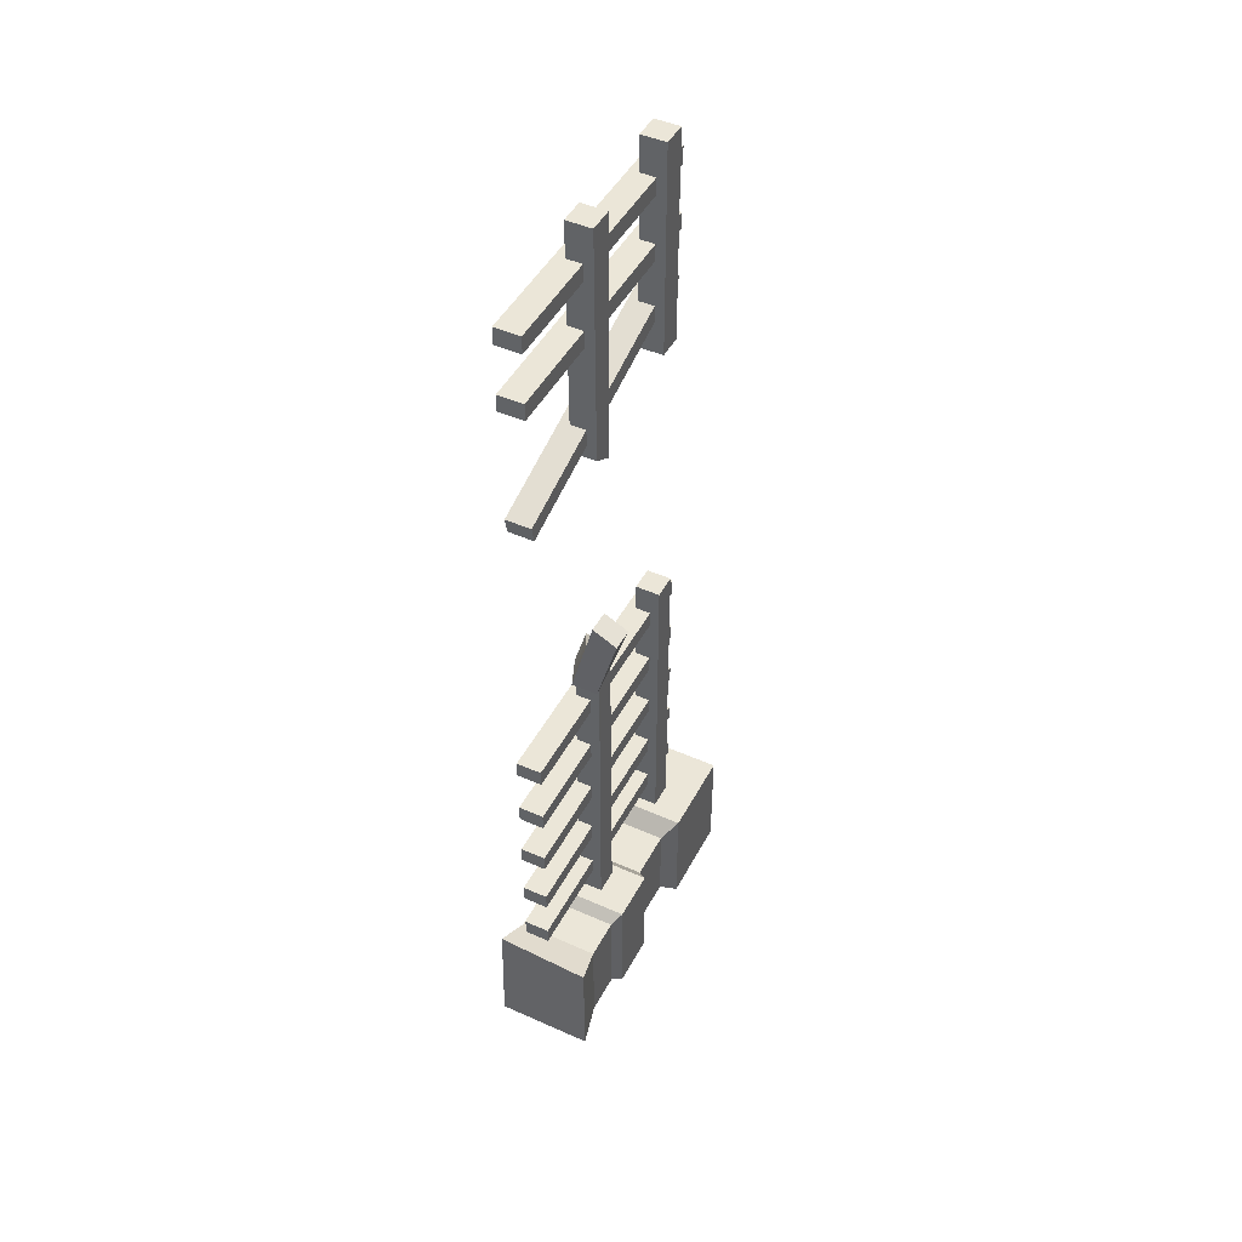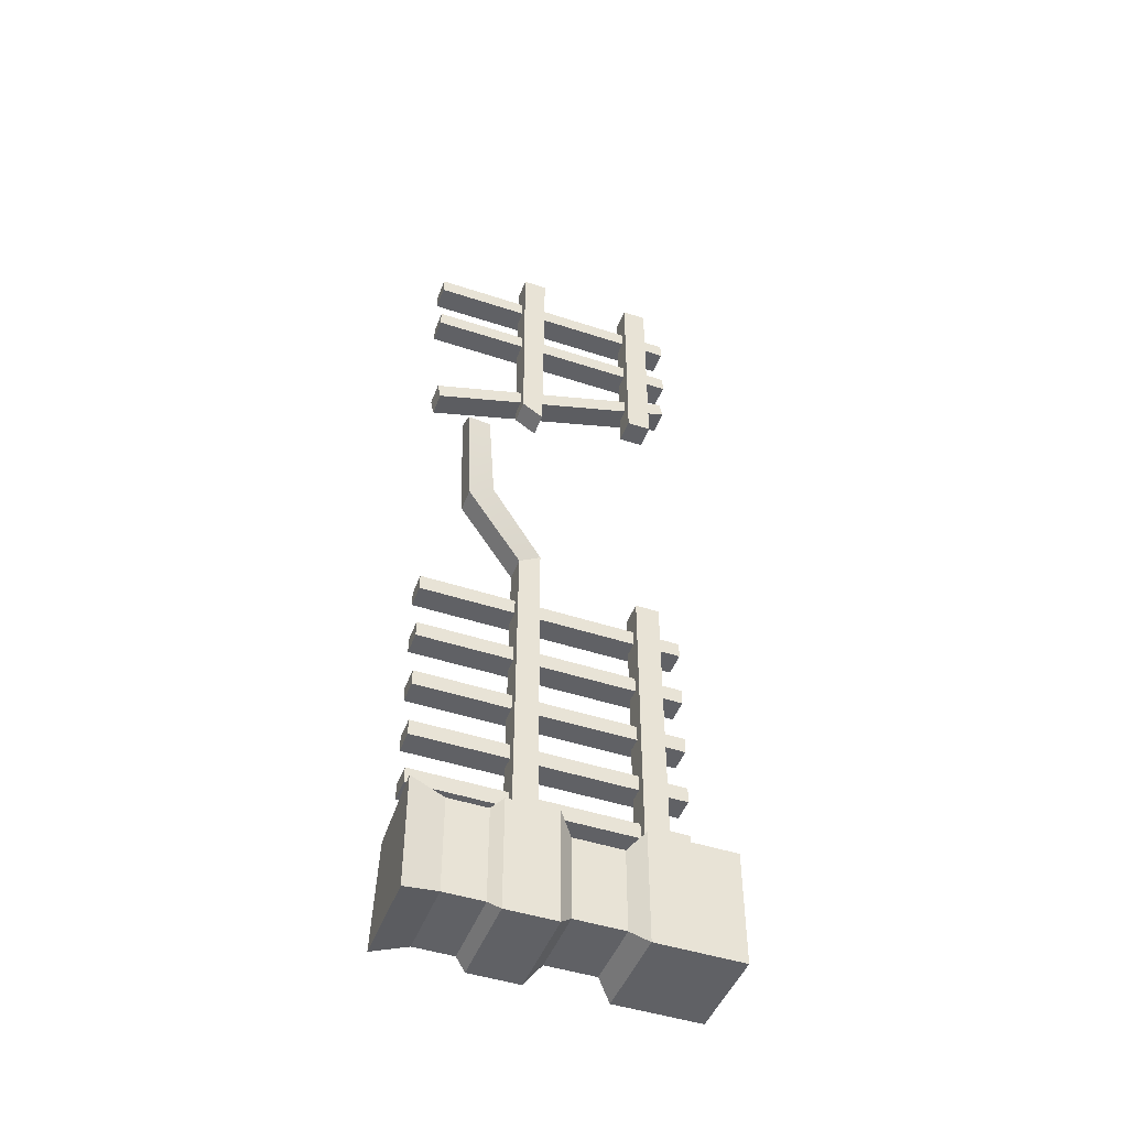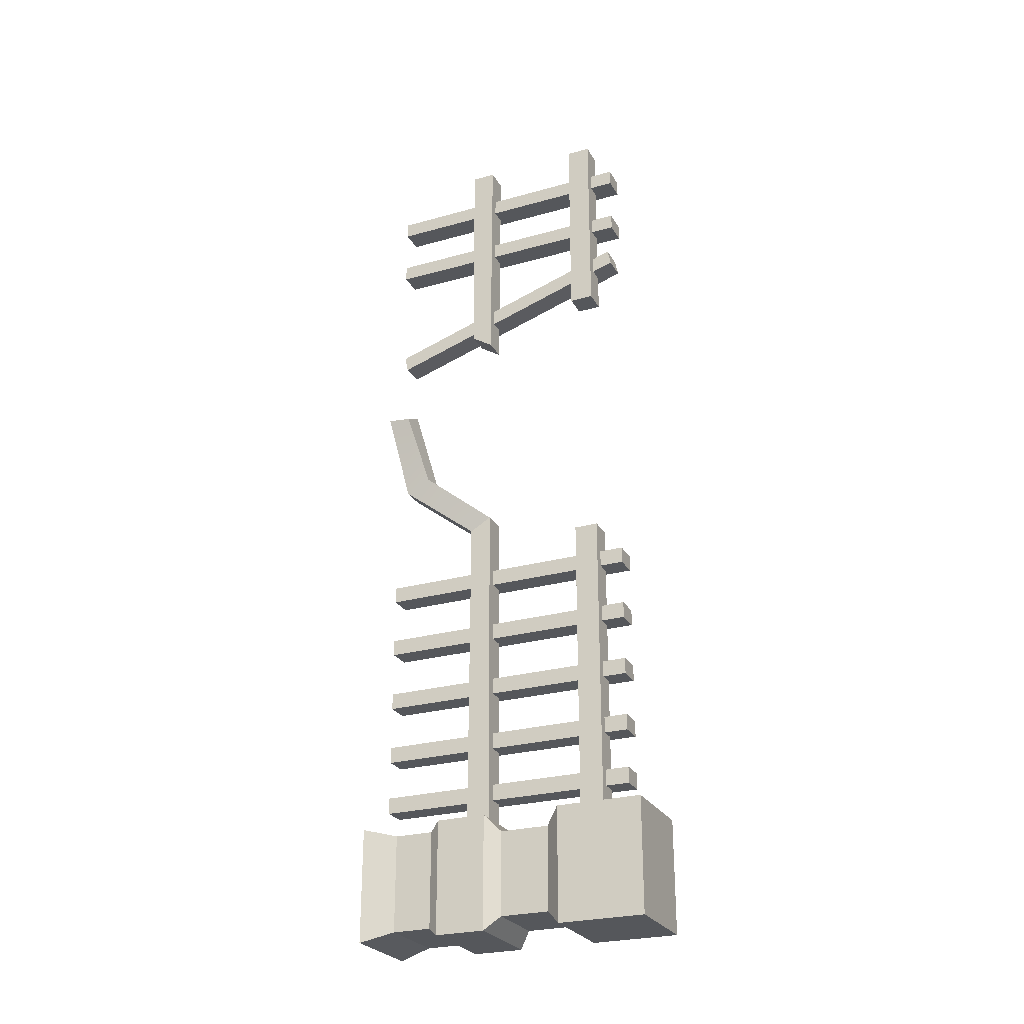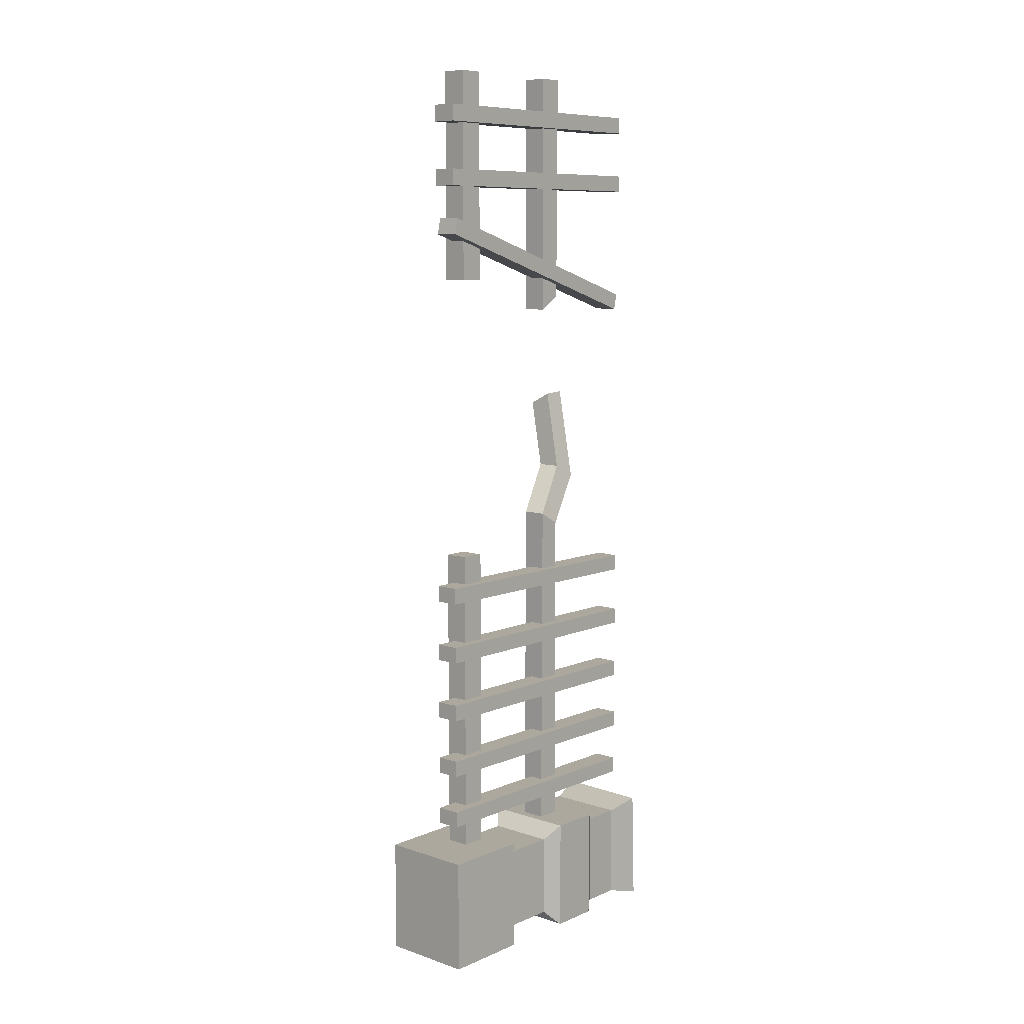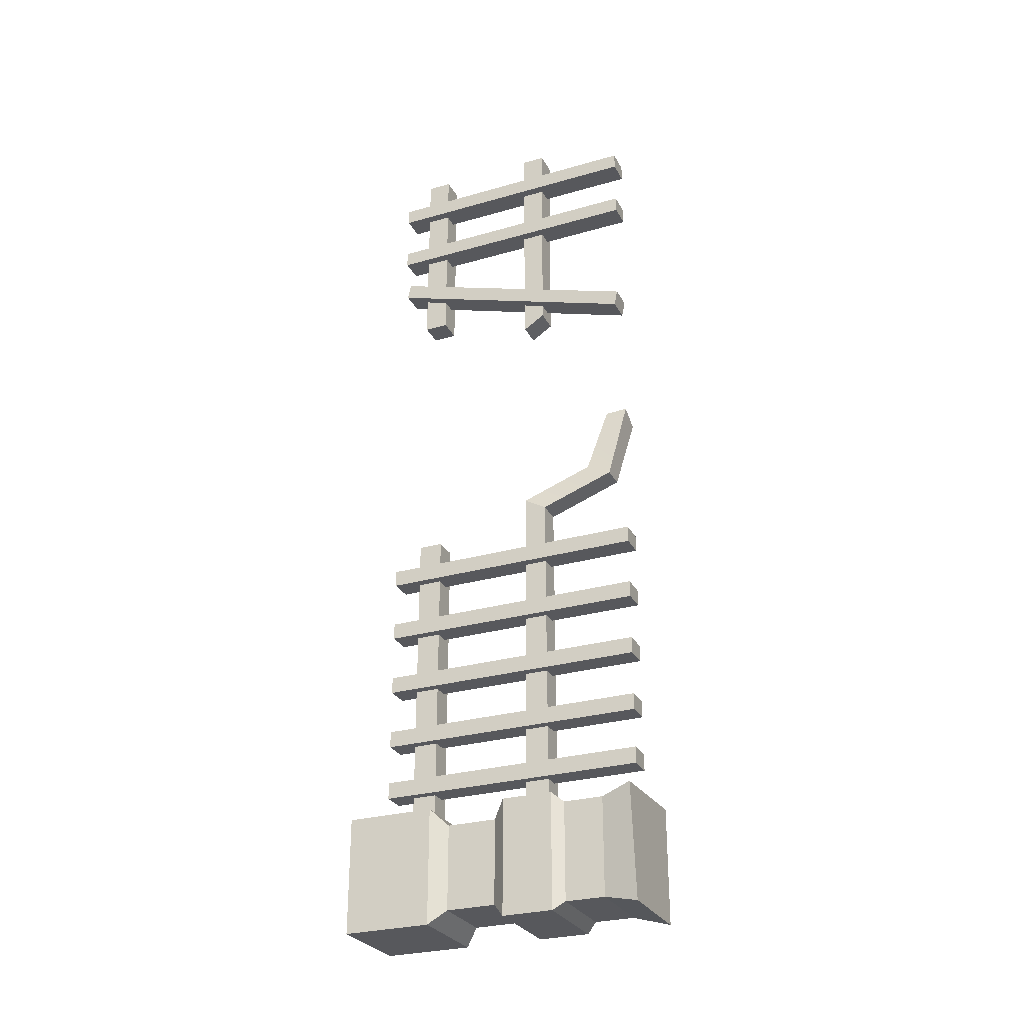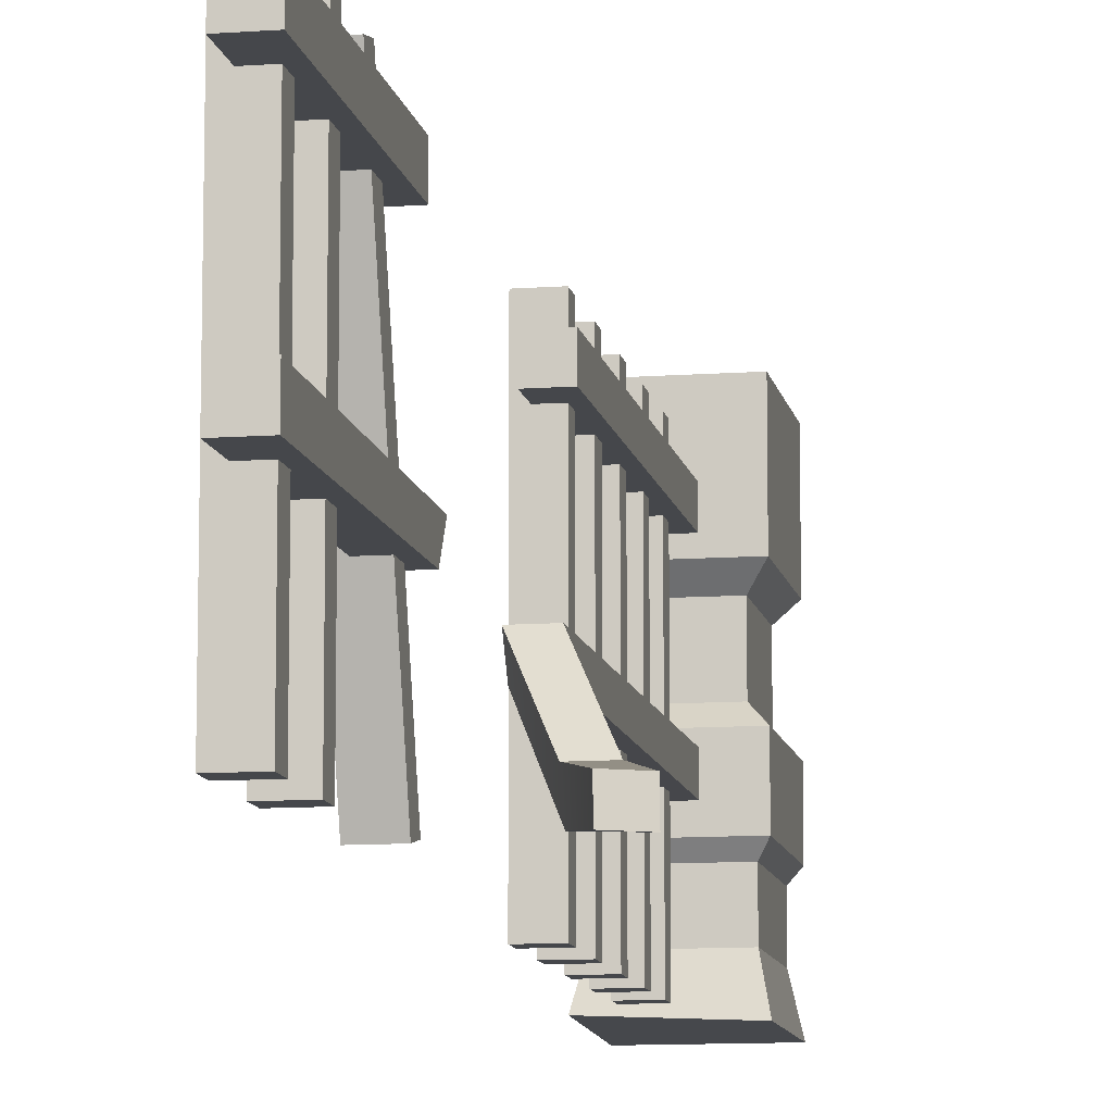
<metadata>
{"format":"obj","ext":"obj","renderer":"f3d","projection":"perspective","resolution":1024,"background":"white","views":[{"elev":46.6,"azim":26.8,"up":"+Z"},{"elev":-47.1,"azim":69.6,"up":"+Z"},{"elev":-26.4,"azim":113.7,"up":"+Z"},{"elev":8.7,"azim":-138.4,"up":"+Z"},{"elev":-28.4,"azim":-66.7,"up":"+Z"},{"elev":-10.6,"azim":10.4,"up":"+Y"}]}
</metadata>
<code>
v -0.3098 0.5502 0.5914
v -0.3098 0.5502 5.045
v -0.3098 0.6824 0.5914
v -0.3098 0.6824 5.045
v -0.1775 0.6824 0.5914
v -0.1775 0.6824 5.045
v -0.1775 0.5502 0.5914
v -0.1775 0.5502 5.045
v -0.3098 1.226 0.5914
v -0.3098 1.226 5.045
v -0.3098 1.358 0.5914
v -0.3098 1.358 5.045
v -0.1775 1.358 0.5914
v -0.1775 1.358 5.045
v -0.1775 1.226 0.5914
v -0.1775 1.226 5.045
v -0.3594 0.03342 4.855
v -0.3594 1.49 4.855
v -0.3594 0.03342 4.765
v -0.3594 1.49 4.765
v -0.2272 0.03342 4.765
v -0.2272 1.49 4.765
v -0.2272 0.03342 4.855
v -0.2272 1.49 4.855
v -0.3594 0.03342 4.509
v -0.3594 1.49 4.509
v -0.3594 0.03342 4.419
v -0.3594 1.49 4.419
v -0.2272 0.03342 4.419
v -0.2272 1.49 4.419
v -0.2272 0.03342 4.509
v -0.2272 1.49 4.509
v -0.3594 0.04702 3.799
v -0.3594 1.458 4.243
v -0.3594 0.06518 3.712
v -0.3594 1.476 4.155
v -0.2272 0.06518 3.712
v -0.2272 1.476 4.155
v -0.2272 0.04702 3.799
v -0.2272 1.458 4.243
v -0.3594 0.03342 2.177
v -0.3594 1.49 2.177
v -0.3594 0.03342 2.087
v -0.3594 1.49 2.087
v -0.2272 0.03342 2.087
v -0.2272 1.49 2.087
v -0.2272 0.03342 2.177
v -0.2272 1.49 2.177
v -0.3594 0.03342 1.835
v -0.3594 1.49 1.835
v -0.3594 0.03342 1.744
v -0.3594 1.49 1.744
v -0.2272 0.03342 1.744
v -0.2272 1.49 1.744
v -0.2272 0.03342 1.835
v -0.2272 1.49 1.835
v -0.3594 0.03342 1.496
v -0.3594 1.49 1.496
v -0.3594 0.03342 1.406
v -0.3594 1.49 1.406
v -0.2272 0.03342 1.406
v -0.2272 1.49 1.406
v -0.2272 0.03342 1.496
v -0.2272 1.49 1.496
v -0.3594 0.03342 1.167
v -0.3594 1.49 1.167
v -0.3594 0.03342 1.076
v -0.3594 1.49 1.076
v -0.2272 0.03342 1.076
v -0.2272 1.49 1.076
v -0.2272 0.03342 1.167
v -0.2272 1.49 1.167
v -0.3594 0.03342 0.8641
v -0.3594 1.49 0.8641
v -0.3594 0.03342 0.7739
v -0.3594 1.49 0.7739
v -0.2272 0.03342 0.7739
v -0.2272 1.49 0.7739
v -0.2272 0.03342 0.8641
v -0.2272 1.49 0.8641
v -0.5079 0.02211 0.6245
v 0 0 0.6245
v -0.5079 1.633 0.6245
v 0 1.633 0.6245
v -0.5079 1.633 0
v 0 1.633 0
v -0.5079 0 0
v 0 0 0
v -0.5079 1.161 0.6245
v 0 1.161 0.6245
v 0 1.161 0
v -0.5079 1.161 0
v -0.4407 1.078 0.5419
v -0.06717 1.078 0.5419
v -0.06717 1.078 0.08256
v -0.4407 1.078 0.08256
v -0.4407 0.8078 0.5419
v -0.06717 0.8078 0.5419
v -0.06717 0.8078 0.08256
v -0.4407 0.8078 0.08256
v -0.5079 0.7326 0.6245
v 0 0.7326 0.6245
v 0 0.7326 0
v -0.5079 0.7326 0
v -0.4688 0.4 0.5764
v -0.03911 0.4 0.5764
v -0.03911 0.4 0.04807
v -0.4688 0.4 0.04807
v 0 0.4583 0
v 0 0.4583 0.6245
v -0.5079 0.4583 0.6245
v -0.5079 0.4583 0
v -0.4688 0.1871 0.5764
v -0.03911 0.1871 0.5764
v -0.03911 0.1871 0.04807
v -0.4688 0.1871 0.04807
v -0.1775 1.226 2.335
v -0.1775 1.358 2.335
v -0.3098 1.358 2.335
v -0.3098 1.226 2.335
v -0.1775 0.5565 2.439
v -0.1775 0.676 2.508
v -0.3098 0.676 2.508
v -0.3098 0.5565 2.439
v -0.3098 0.675 3.722
v -0.1775 0.675 3.722
v -0.1775 0.5575 3.797
v -0.3098 0.5575 3.797
v -0.3098 1.358 3.905
v -0.1775 1.358 3.905
v -0.1775 1.226 3.905
v -0.3098 1.226 3.905
v -0.008873 0.2099 2.684
v -0.008873 0.3448 2.752
v -0.1411 0.3448 2.752
v -0.1411 0.2099 2.684
v 0.003853 0.2666 3.185
v 0.126 0.2666 3.122
v 0.129 0.1443 3.131
v 0.006783 0.1443 3.193
f 135 136 140 137
f 134 135 137 138
f 133 134 138 139
f 136 133 139 140
f 2 8 6 4
f 7 1 3 5
f 10 16 14 12
f 15 9 11 13
f 17 18 20 19
f 19 20 22 21
f 21 22 24 23
f 23 24 18 17
f 18 24 22 20
f 23 17 19 21
f 25 26 28 27
f 27 28 30 29
f 29 30 32 31
f 31 32 26 25
f 26 32 30 28
f 31 25 27 29
f 33 34 36 35
f 35 36 38 37
f 37 38 40 39
f 39 40 34 33
f 34 40 38 36
f 39 33 35 37
f 41 42 44 43
f 43 44 46 45
f 45 46 48 47
f 47 48 42 41
f 42 48 46 44
f 47 41 43 45
f 49 50 52 51
f 51 52 54 53
f 53 54 56 55
f 55 56 50 49
f 50 56 54 52
f 55 49 51 53
f 57 58 60 59
f 59 60 62 61
f 61 62 64 63
f 63 64 58 57
f 58 64 62 60
f 63 57 59 61
f 65 66 68 67
f 67 68 70 69
f 69 70 72 71
f 71 72 66 65
f 66 72 70 68
f 71 65 67 69
f 73 74 76 75
f 75 76 78 77
f 77 78 80 79
f 79 80 74 73
f 74 80 78 76
f 79 73 75 77
f 89 90 84 83
f 83 84 86 85
f 85 86 91 92
f 87 88 82 81
f 90 91 86 84
f 92 89 83 85
f 93 94 90 89
f 94 95 91 90
f 92 91 95 96
f 96 93 89 92
f 97 98 94 93
f 98 99 95 94
f 96 95 99 100
f 100 97 93 96
f 101 102 98 97
f 102 103 99 98
f 100 99 103 104
f 104 101 97 100
f 105 106 110 111
f 106 107 109 110
f 112 109 107 108
f 108 105 111 112
f 113 114 106 105
f 114 115 107 106
f 108 107 115 116
f 116 113 105 108
f 110 109 103 102
f 111 110 102 101
f 112 111 101 104
f 104 103 109 112
f 81 82 114 113
f 82 88 115 114
f 116 115 88 87
f 87 81 113 116
f 13 118 117 15
f 11 119 118 13
f 9 120 119 11
f 15 117 120 9
f 5 122 121 7
f 3 123 122 5
f 1 124 123 3
f 7 121 124 1
f 126 125 4 6
f 127 126 6 8
f 128 127 8 2
f 125 128 2 4
f 130 129 12 14
f 131 130 14 16
f 132 131 16 10
f 129 132 10 12
f 121 122 134 133
f 122 123 135 134
f 123 124 136 135
f 124 121 133 136
f 118 119 120 117
f 130 131 132 129
f 126 127 128 125
f 138 137 140 139

</code>
